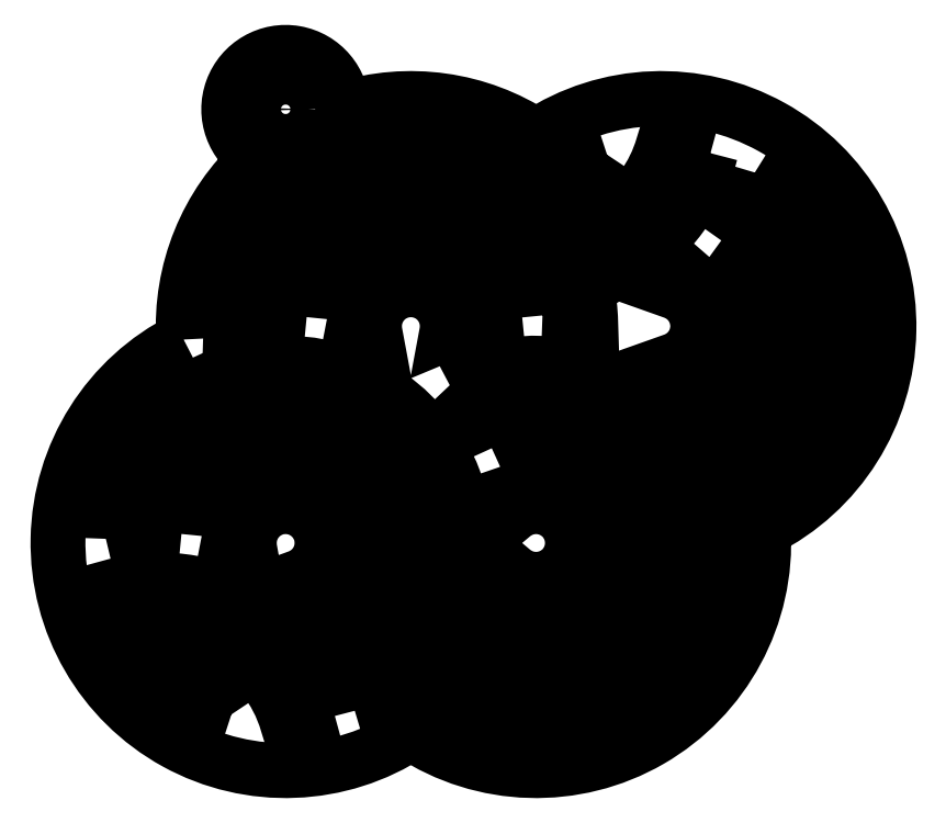
<metadata>
{"format":"dxf","ext":"dxf","renderer":"ezdxf+matplotlib","layout":"modelspace","background":"white","min_lineweight":24,"dpi":150}
</metadata>
<code>
0
SECTION
2
ENTITIES
0
LWPOLYLINE
8
0
90
4
70
1
43
0
10
-40.9
20
-18.87
42
-1.687
10
-28.89
20
-25.8
42
0.05356
10
-29.7
20
-23.82
42
1.58
10
-38.78
20
-18.58
42
0.05356
0
LWPOLYLINE
8
0
90
6
70
1
43
0
10
-37.48
20
-10.11
42
-0.2255
10
-34.26
20
-2.158
42
-1.722
10
-30.5
20
0.0131
42
-0.2255
10
-22
20
-1.175
42
-1.061
10
-12.02
20
-18.47
42
-0.6172
10
-27.5
20
-27.4
42
-1.061
0
CIRCLE
8
0
10
-33
20
0
30
0
40
1
0
LWPOLYLINE
8
0
90
4
70
1
43
0
10
-23.58
20
-15.71
42
-1.576
10
-23.58
20
-22.4
42
0.05559
10
-23.07
20
-20.24
42
2.247
10
-23.07
20
-17.86
42
0.05559
0
LWPOLYLINE
8
0
90
2
70
1
43
0
10
-35.38
20
-26.58
42
-0.109
10
-38.33
20
-24.88
42
-0.2436
0
LWPOLYLINE
8
0
90
3
70
1
43
0
10
-18.88
20
-1.994
42
-0.09896
10
-19.89
20
-3.039
42
0.01497
10
-20.29
20
-2.596
42
-0.04856
0
LWPOLYLINE
8
0
90
4
70
1
43
0
10
-14.34
20
-1.928
42
-0.1969
10
-17.89
20
-6.749
42
0.05356
10
-18.7
20
-4.772
42
0.1721
10
-16.43
20
-1.627
42
-0.06725
0
LWPOLYLINE
8
0
90
4
70
1
43
0
10
-30.84
20
-26.65
42
-0.06725
10
-32.93
20
-26.95
42
0.4011
10
-39.87
20
-22.94
42
-0.06725
10
-40.66
20
-20.98
42
-0.4232
0
LWPOLYLINE
8
0
90
4
70
1
43
0
10
-25.79
20
-12.12
42
-1.687
10
-25.79
20
-25.98
42
0.05356
10
-24.48
20
-24.29
42
1.58
10
-24.48
20
-13.81
42
0.05356
0
LWPOLYLINE
8
0
90
4
70
1
43
0
10
-36.69
20
-18.74
42
-1.576
10
-30.89
20
-22.09
42
0.05559
10
-32.51
20
-20.57
42
2.247
10
-34.56
20
-19.39
42
0.05559
0
LWPOLYLINE
8
0
90
4
70
1
43
0
10
-14.39
20
-6.487
42
-0.5231
10
-14.39
20
-12.57
42
0.05559
10
-16.01
20
-11.05
42
0.7267
10
-16.01
20
-8.004
42
0.05559
0
LWPOLYLINE
8
0
90
4
70
1
43
0
10
-31.19
20
-9.218
42
-0.9199
10
-23.81
20
-9.218
42
0.05559
10
-25.94
20
-9.859
42
1.235
10
-29.06
20
-9.859
42
0.05559
0
LWPOLYLINE
8
0
90
4
70
1
43
0
10
-12.39
20
-2.777
42
-0.5621
10
-12.39
20
-16.28
42
0.05356
10
-13.2
20
-14.3
42
0.5245
10
-13.2
20
-4.755
42
0.05356
0
LWPOLYLINE
8
0
90
4
70
1
43
0
10
-21.72
20
-9.057
42
-0.05356
10
-19.6
20
-9.344
42
0.9772
10
-35.4
20
-9.344
42
-0.05356
10
-33.28
20
-9.057
42
-0.922
0
ENDSEC
0
EOF

</code>
